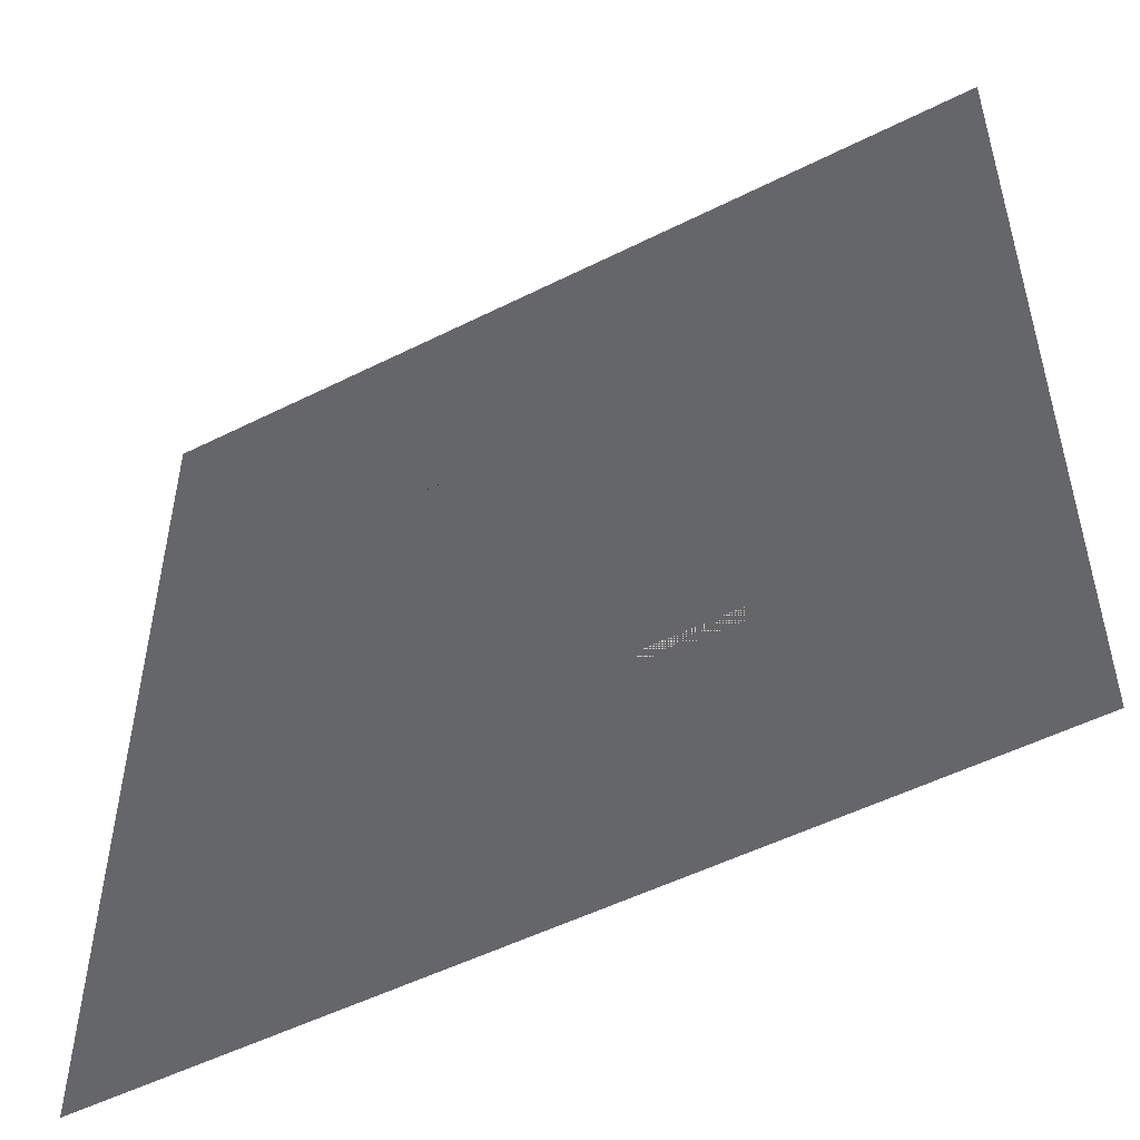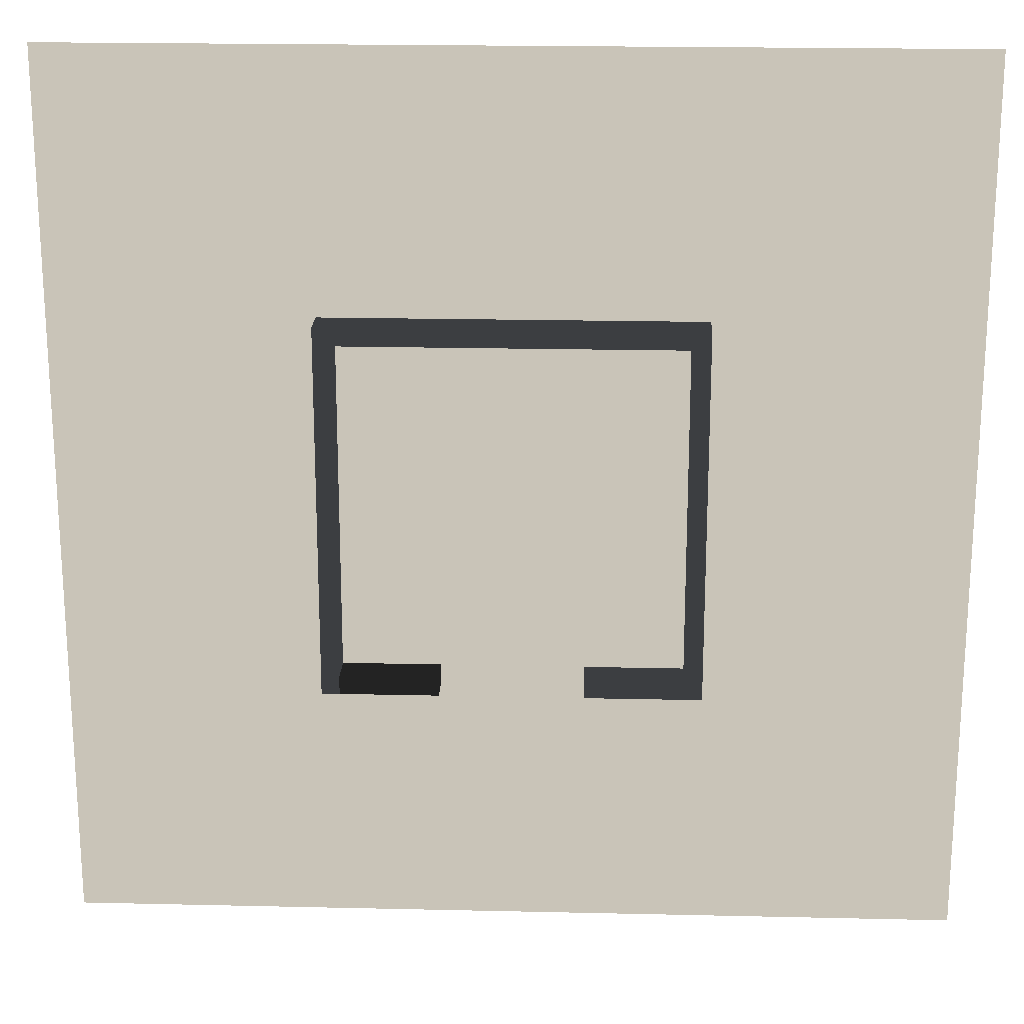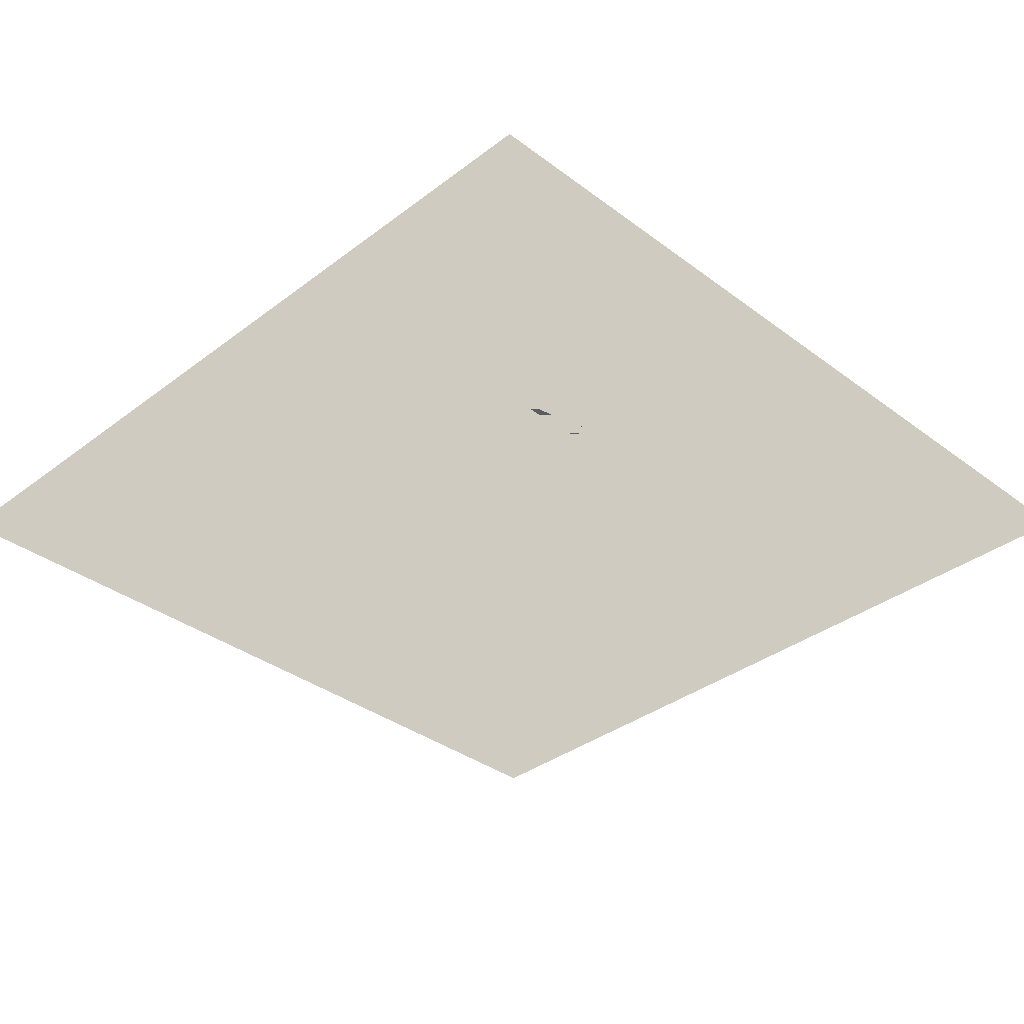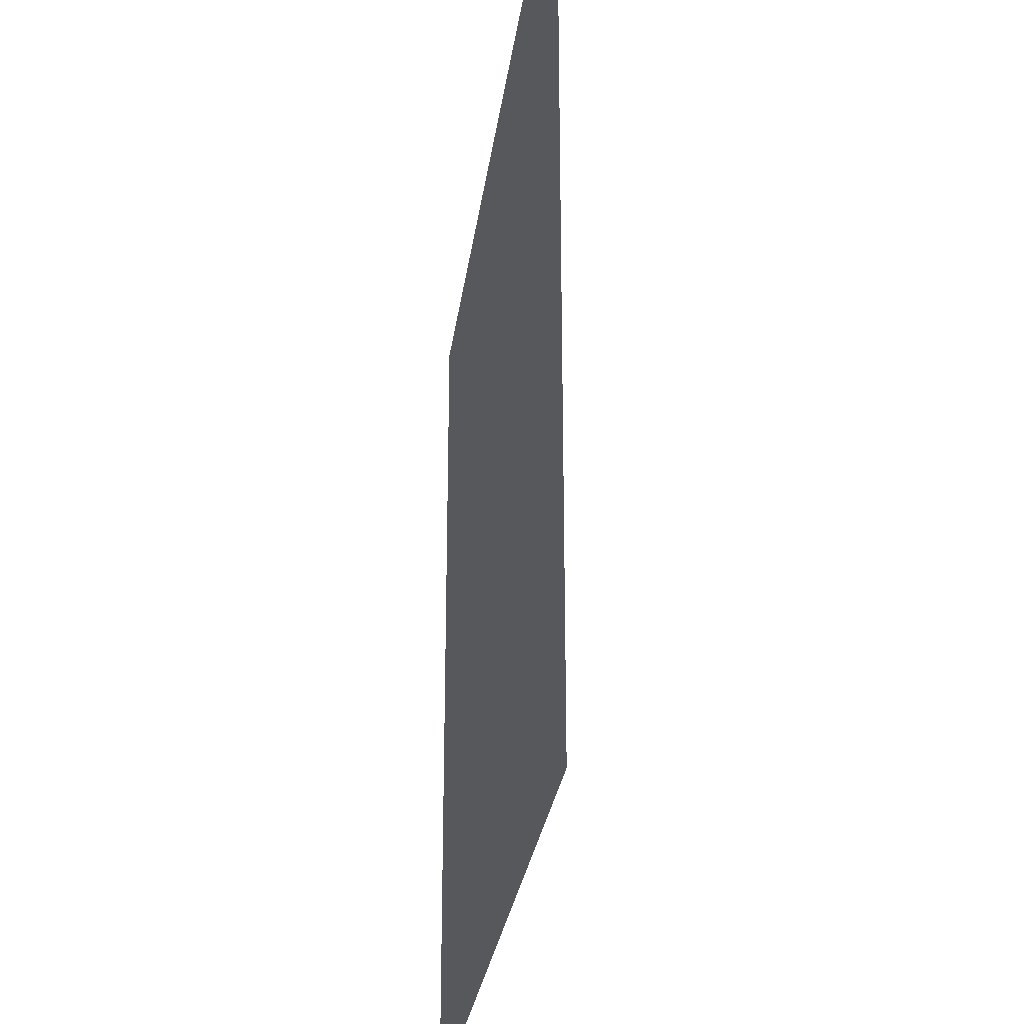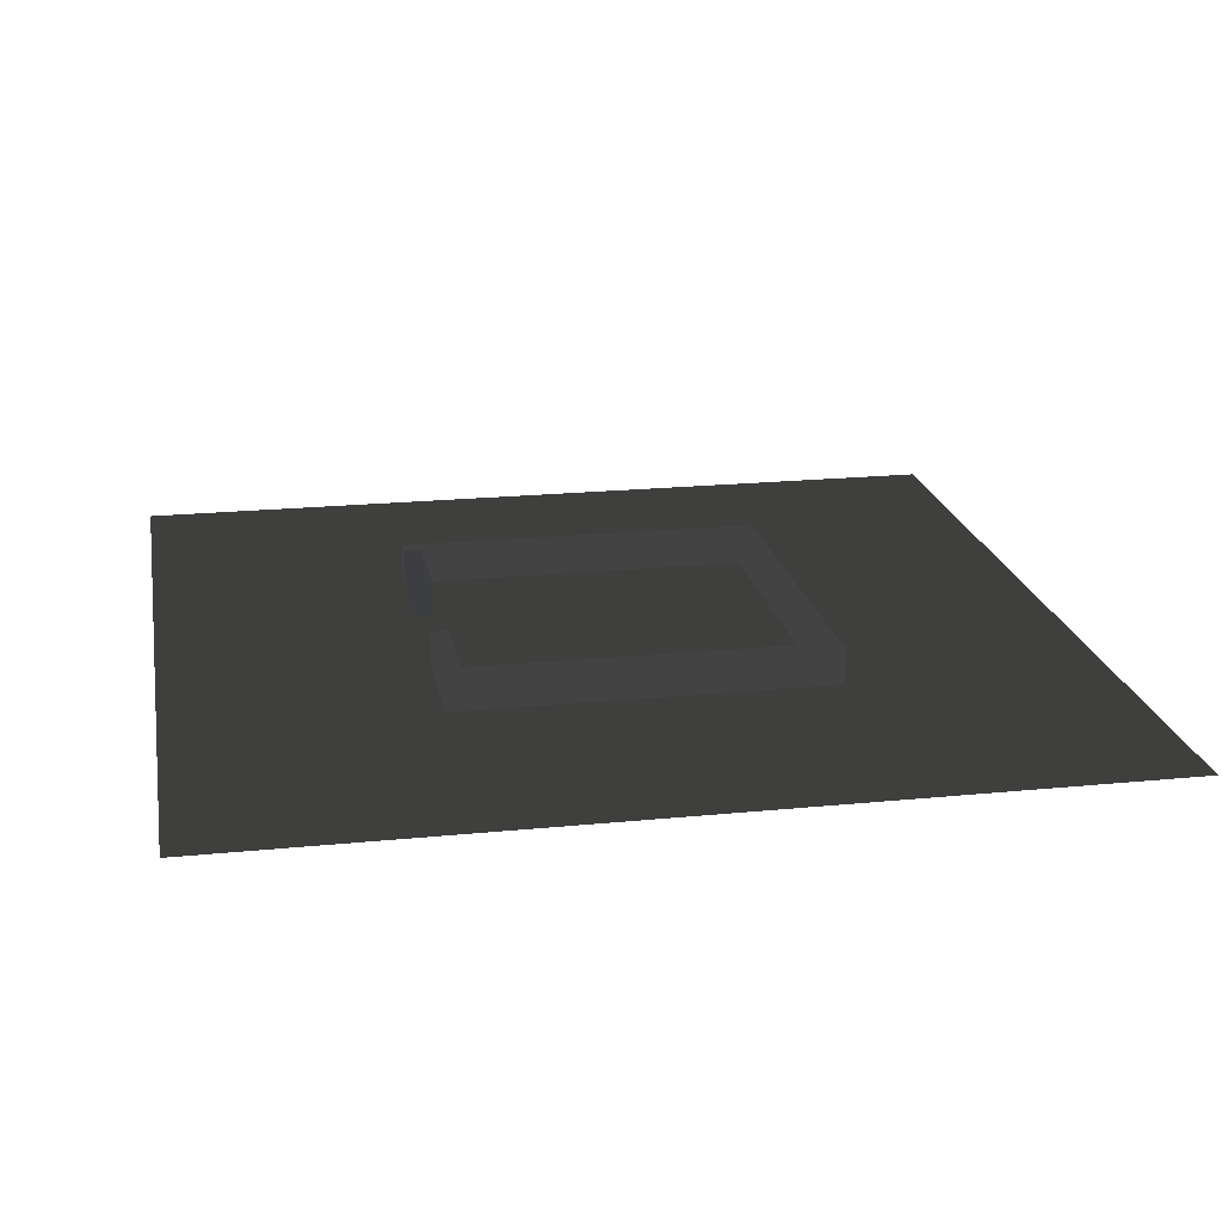
<metadata>
{"format":"obj","ext":"obj","renderer":"f3d","projection":"perspective","resolution":1024,"background":"white","views":[{"elev":-51.9,"azim":28.5,"up":"+Z"},{"elev":20.2,"azim":-177.6,"up":"+Z"},{"elev":-35.3,"azim":135.2,"up":"+Y"},{"elev":-27.9,"azim":82.6,"up":"+Z"},{"elev":20.2,"azim":-100.4,"up":"+Y"}]}
</metadata>
<code>
o object0
v 9.5 2 -9.5
v 9.5 2 -10.5
v 9.5 0 -9.5
v 9.5 0 -10.5
v 4 2 -9.5
v 4 2 -10.5
v 4 0 -9.5
v 4 0 -10.5
f 2 1 5 6
f 3 4 8 7
f 6 5 7 8
f 1 2 4 3
f 1 3 7 5
f 4 2 6 8
o object8
v -4 2 -9.5
v -4 2 -10.5
v -4 0 -9.5
v -4 0 -10.5
v -9.5 2 -9.5
v -9.5 2 -10.5
v -9.5 0 -9.5
v -9.5 0 -10.5
f 10 9 13 14
f 11 12 16 15
f 14 13 15 16
f 9 10 12 11
f 9 11 15 13
f 12 10 14 16
o object16
v 10.5 2 10.5
v 10.5 2 -10.5
v 10.5 0 10.5
v 10.5 0 -10.5
v 9.5 2 10.5
v 9.5 2 -10.5
v 9.5 0 10.5
v 9.5 0 -10.5
f 18 17 21 22
f 19 20 24 23
f 22 21 23 24
f 17 18 20 19
f 17 19 23 21
f 20 18 22 24
o object24
v 9.5 2 10.5
v 9.5 2 9.5
v 9.5 0 10.5
v 9.5 0 9.5
v -9.5 2 10.5
v -9.5 2 9.5
v -9.5 0 10.5
v -9.5 0 9.5
f 26 25 29 30
f 27 28 32 31
f 30 29 31 32
f 25 26 28 27
f 25 27 31 29
f 28 26 30 32
o object32
v -9.5 2 10.5
v -9.5 2 -10.5
v -9.5 0 10.5
v -9.5 0 -10.5
v -10.5 2 10.5
v -10.5 2 -10.5
v -10.5 0 10.5
v -10.5 0 -10.5
f 34 33 37 38
f 35 36 40 39
f 38 37 39 40
f 33 34 36 35
f 33 35 39 37
f 36 34 38 40
o object40
v -25 0 -25
v -25 0 25
v 25 0 25
v 25 0 -25
f 41 42 43 44

</code>
